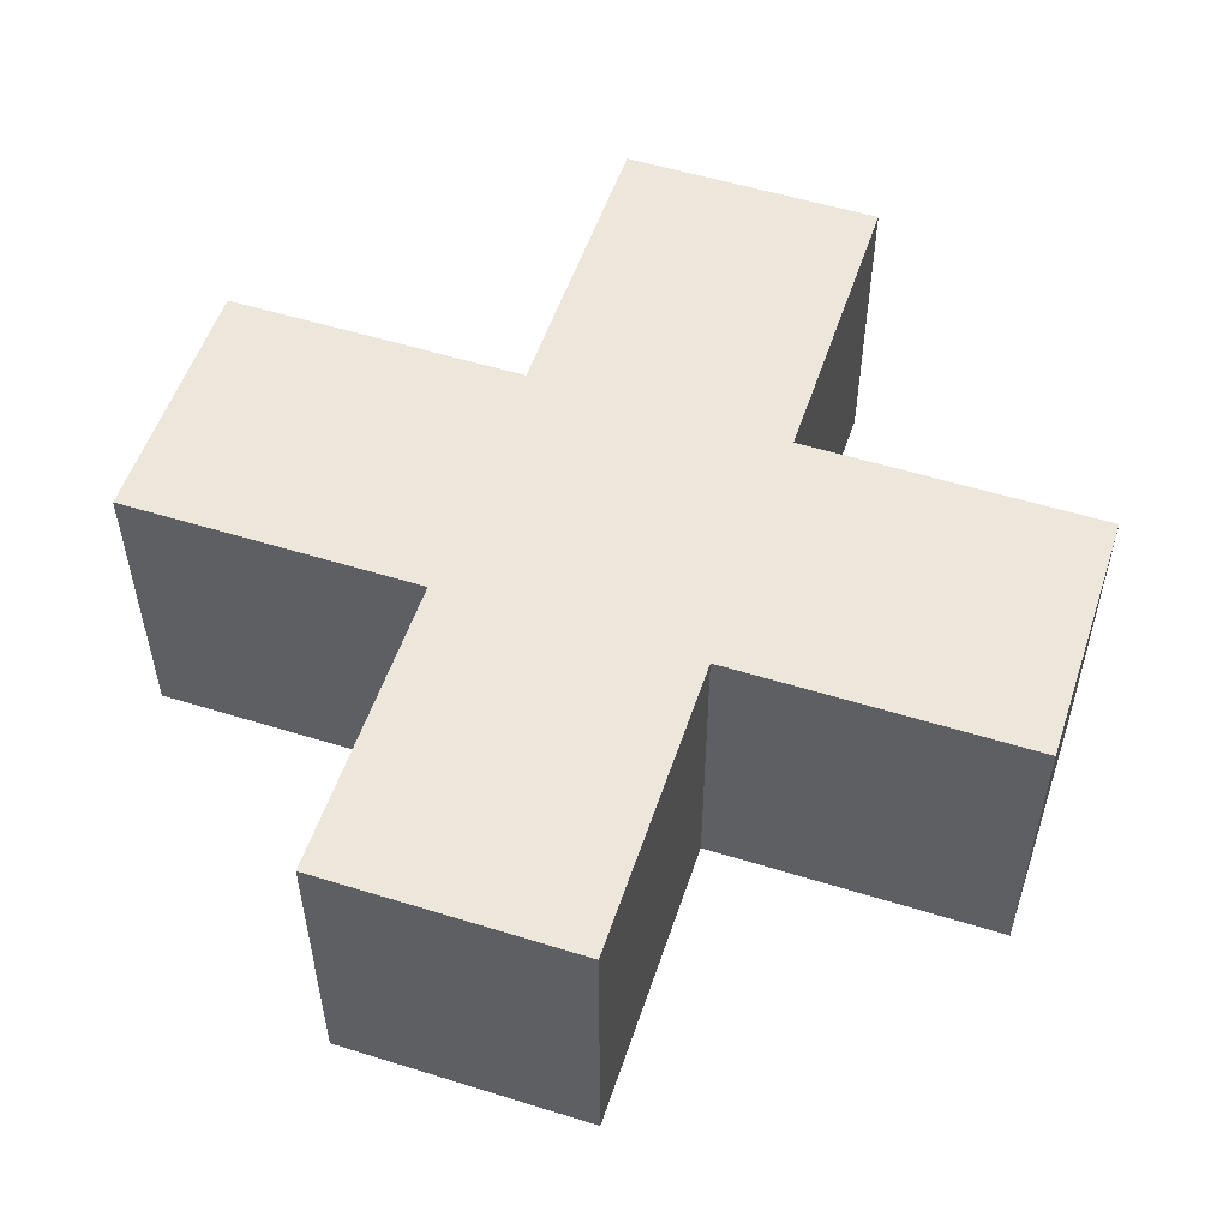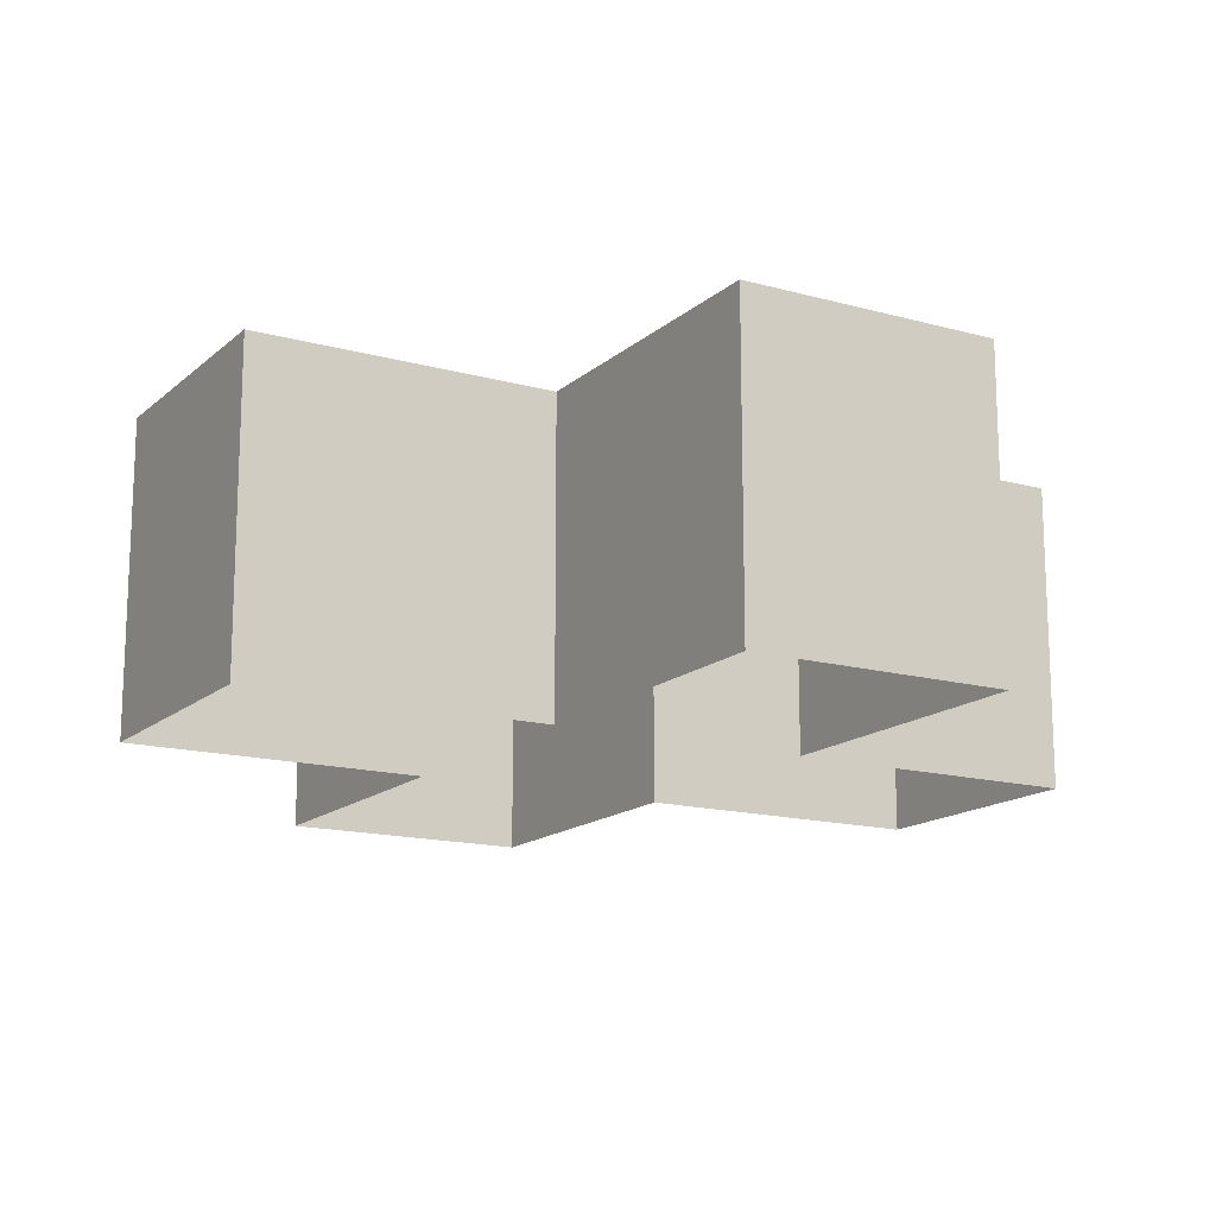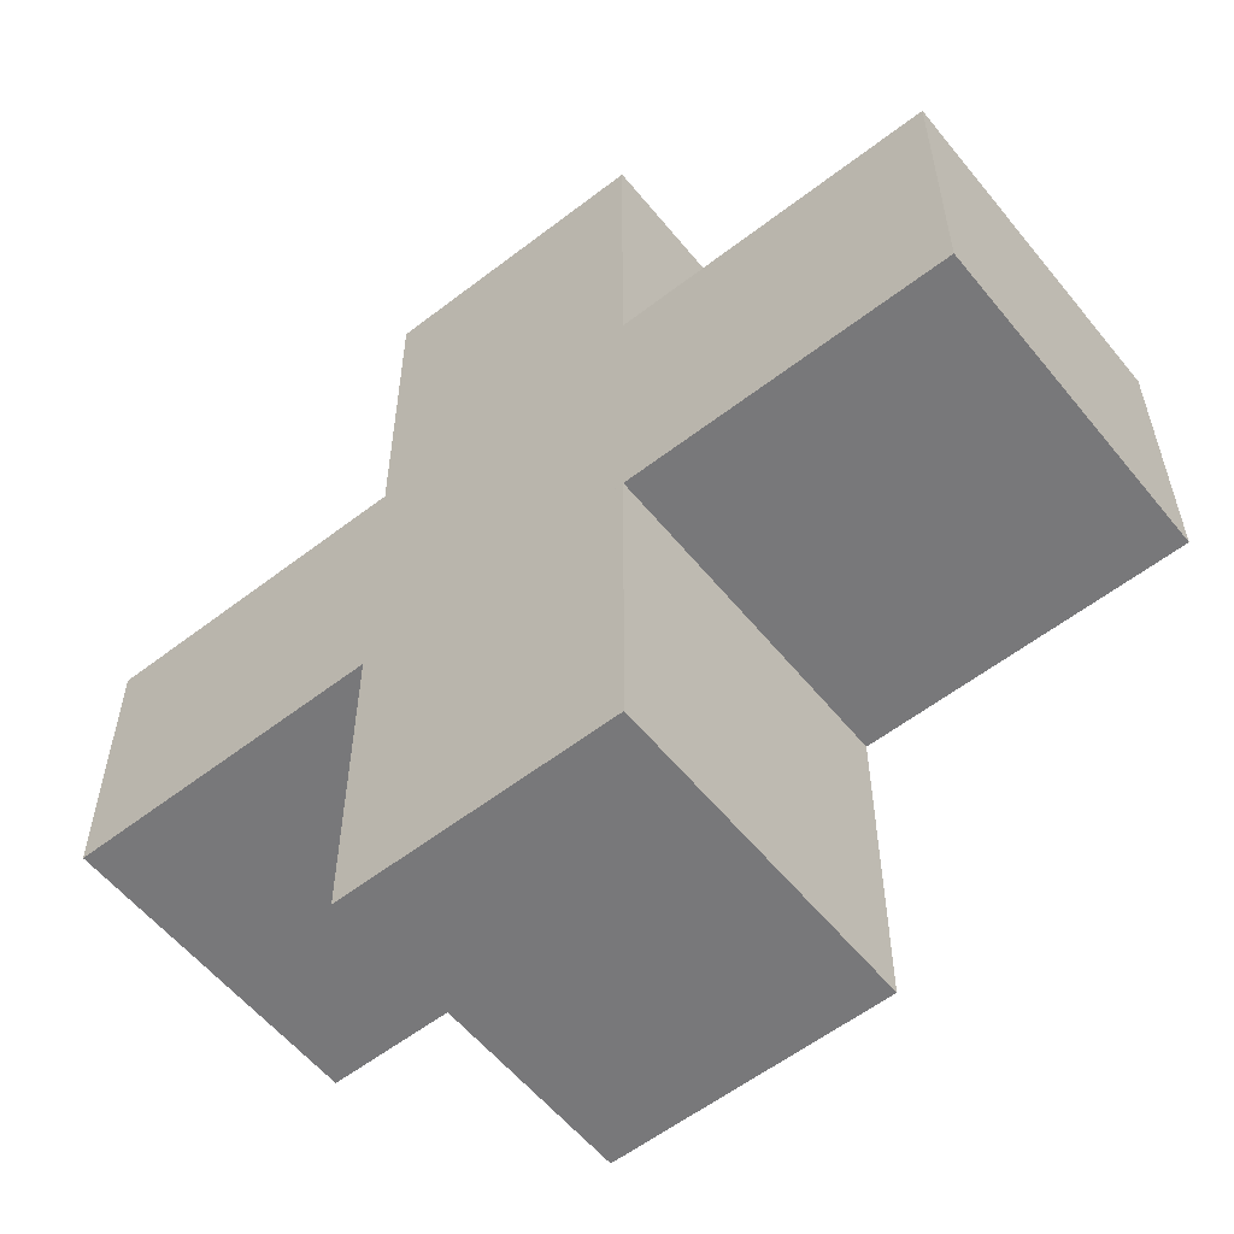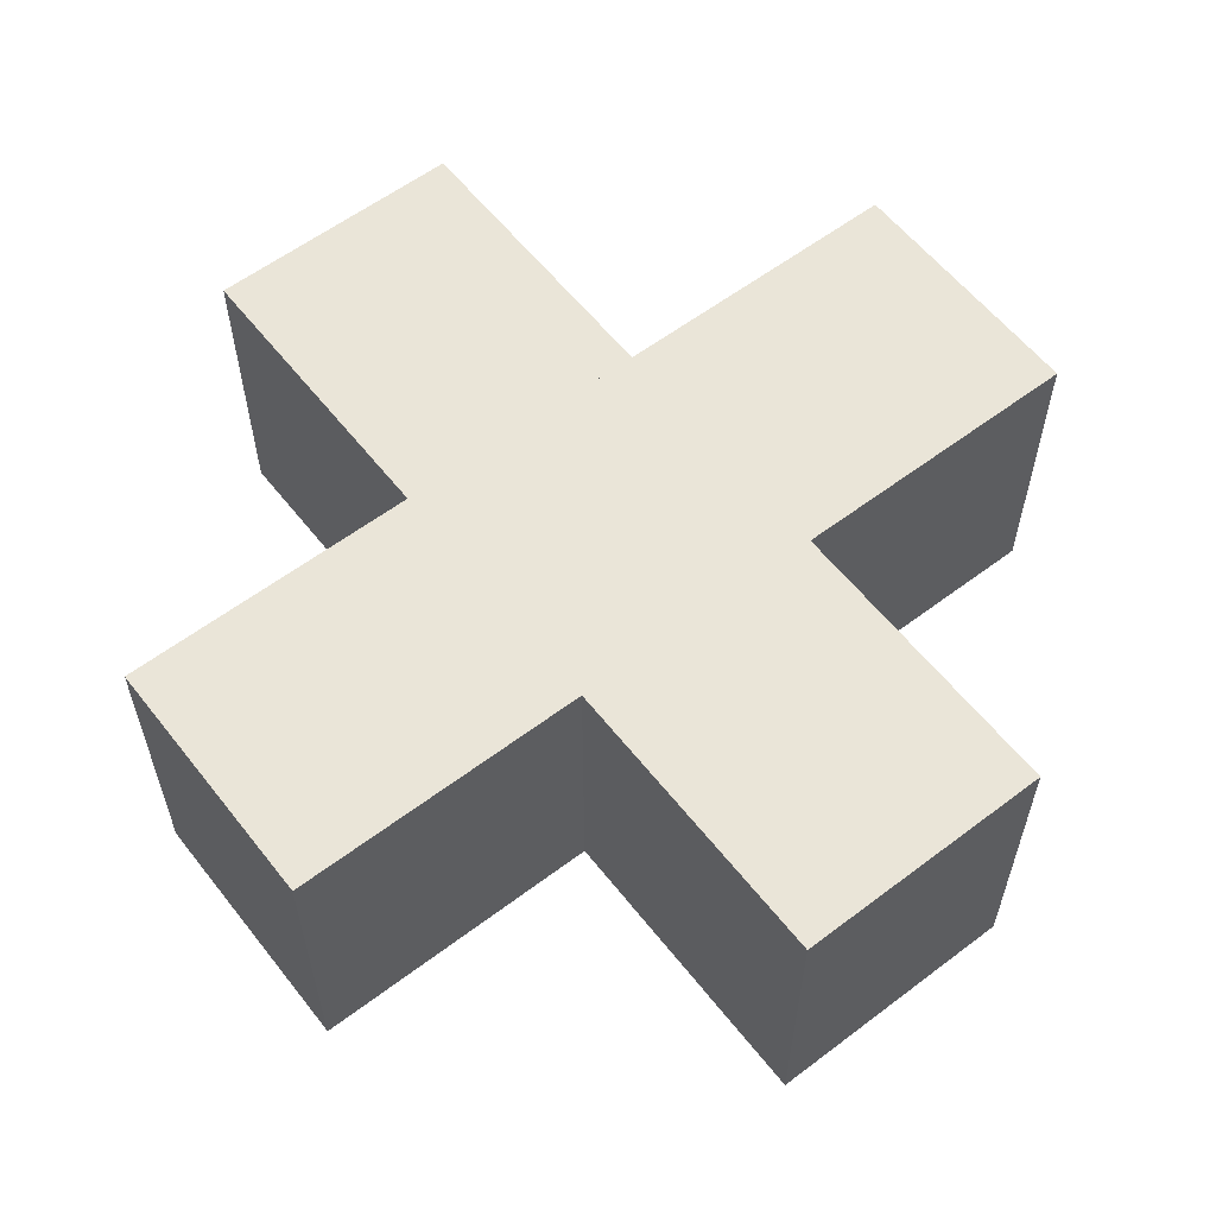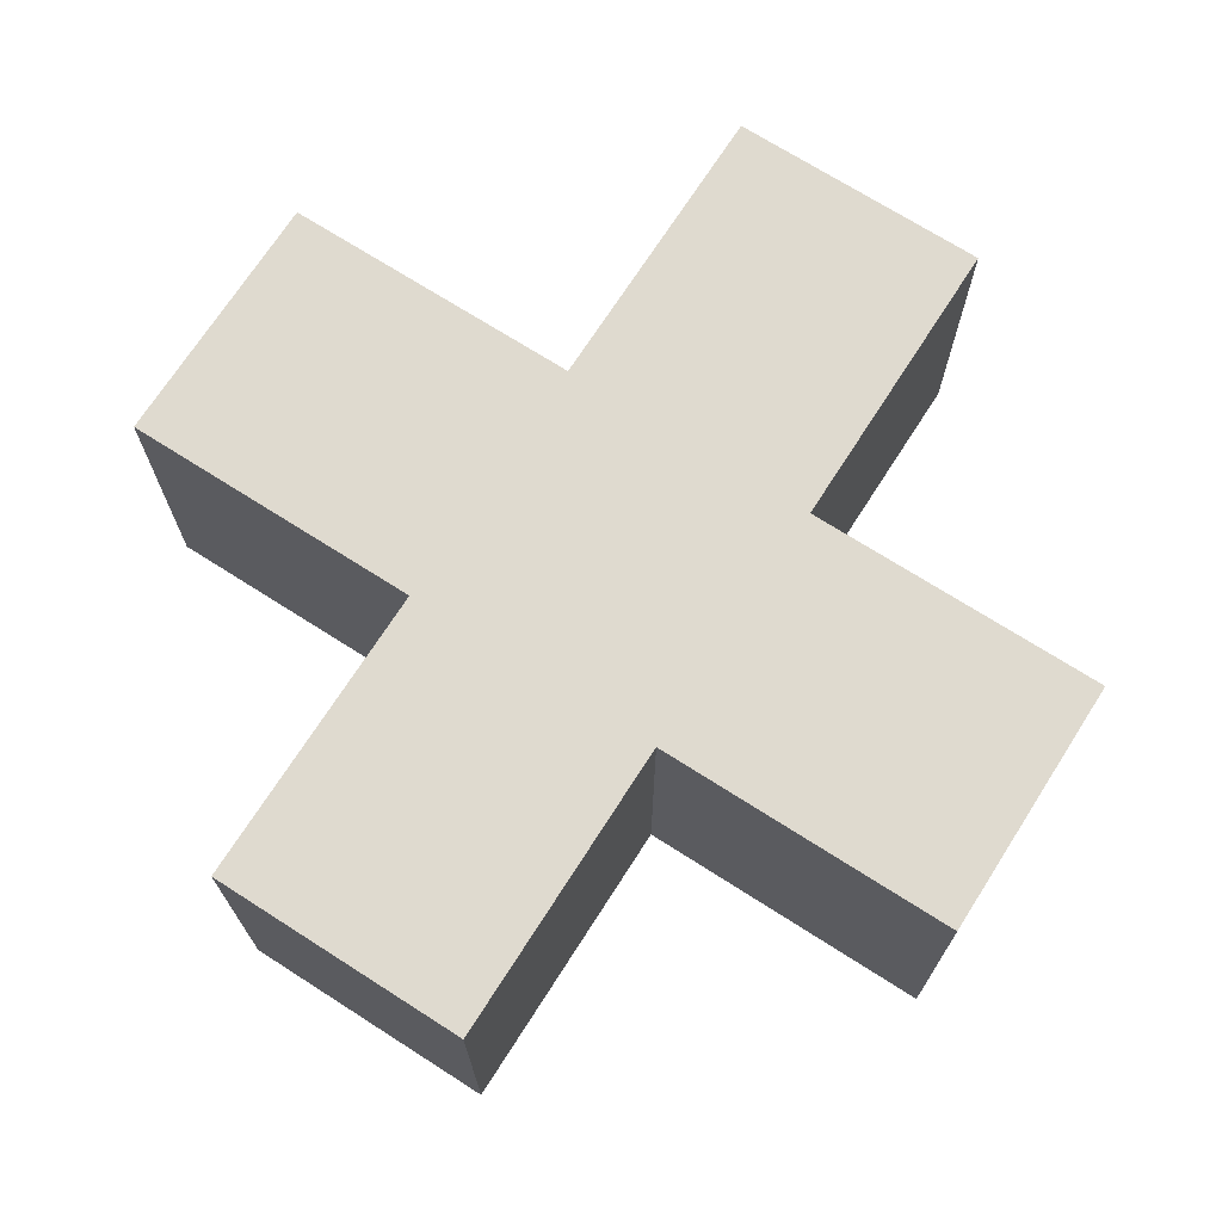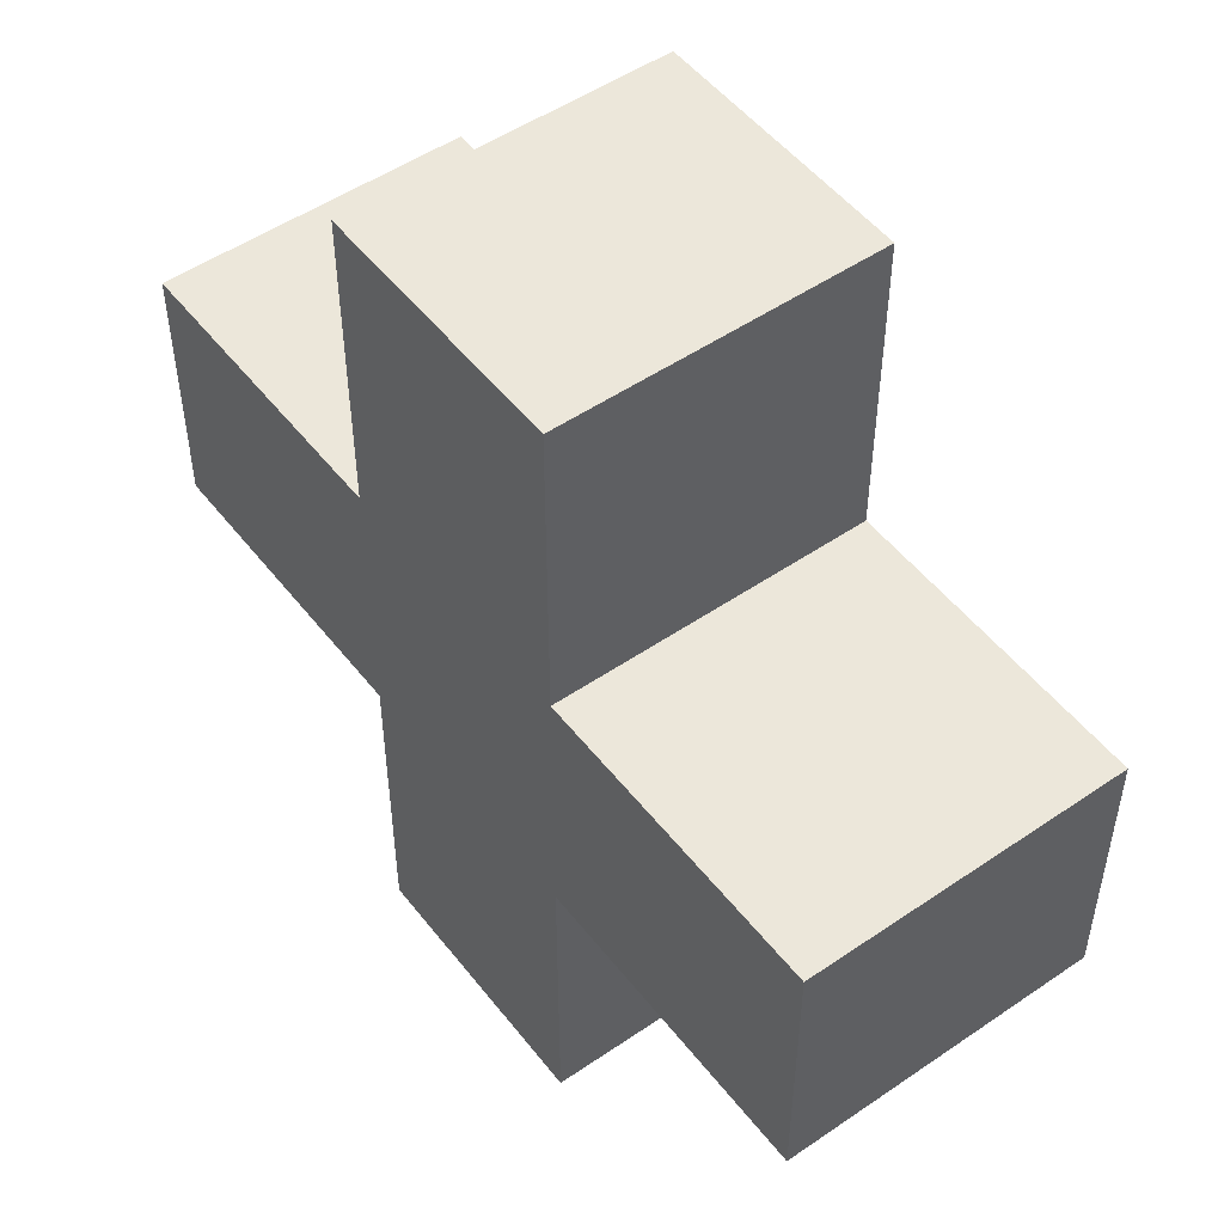
<metadata>
{"format":"obj","ext":"obj","renderer":"f3d","projection":"perspective","resolution":1024,"background":"white","views":[{"elev":54.0,"azim":18.3,"up":"+Y"},{"elev":-15.3,"azim":-30.3,"up":"+Y"},{"elev":-57.5,"azim":-141.3,"up":"+Z"},{"elev":58.8,"azim":-37.9,"up":"+Y"},{"elev":70.8,"azim":32.6,"up":"+Y"},{"elev":51.0,"azim":-126.7,"up":"+Z"}]}
</metadata>
<code>
v -0.0084 0.06 -0.028
v 0.028 0.06 -0.0084
v -0.0084 0.04 -0.028
v 0.028 0.04 -0.0084
v -0.0084 0.06 0.028
v -0.028 0.06 -0.0084
v -0.0084 0.04 0.028
v -0.028 0.04 -0.0084
v 0.0084 0.06 -0.028
v 0.028 0.06 0.0084
v 0.0084 0.04 -0.028
v 0.028 0.04 0.0084
v 0.0084 0.06 0.028
v -0.028 0.06 0.0084
v 0.0084 0.04 0.028
v -0.028 0.04 0.0084
v 0.0084 0.06 -0.0084
v 0.0084 0.06 0.0084
v 0.0084 0.04 0.0084
v 0.0084 0.04 -0.0084
v -0.0084 0.06 0.0084
v -0.0084 0.06 -0.0084
v -0.0084 0.04 0.0084
v -0.0084 0.04 -0.0084
v 0.00252 0.06 0.0084
v -0.00252 0.04 0.0084
v -0.00252 0.06 -0.0084
v 0.00252 0.04 -0.0084
f 13 18 5
f 5 18 21
f 21 18 25
f 1 22 9
f 9 22 17
f 17 22 27
f 17 27 18
f 18 27 25
f 21 25 22
f 22 25 27
f 5 7 13
f 13 7 15
f 9 17 11
f 11 17 20
f 13 15 18
f 18 15 19
f 7 5 23
f 23 5 21
f 3 24 1
f 1 24 22
f 9 11 1
f 1 11 3
f 14 21 6
f 6 21 22
f 2 17 10
f 10 17 18
f 6 8 14
f 14 8 16
f 12 10 19
f 19 10 18
f 16 23 14
f 14 23 21
f 6 22 8
f 8 22 24
f 2 4 17
f 17 4 20
f 10 12 2
f 2 12 4

</code>
